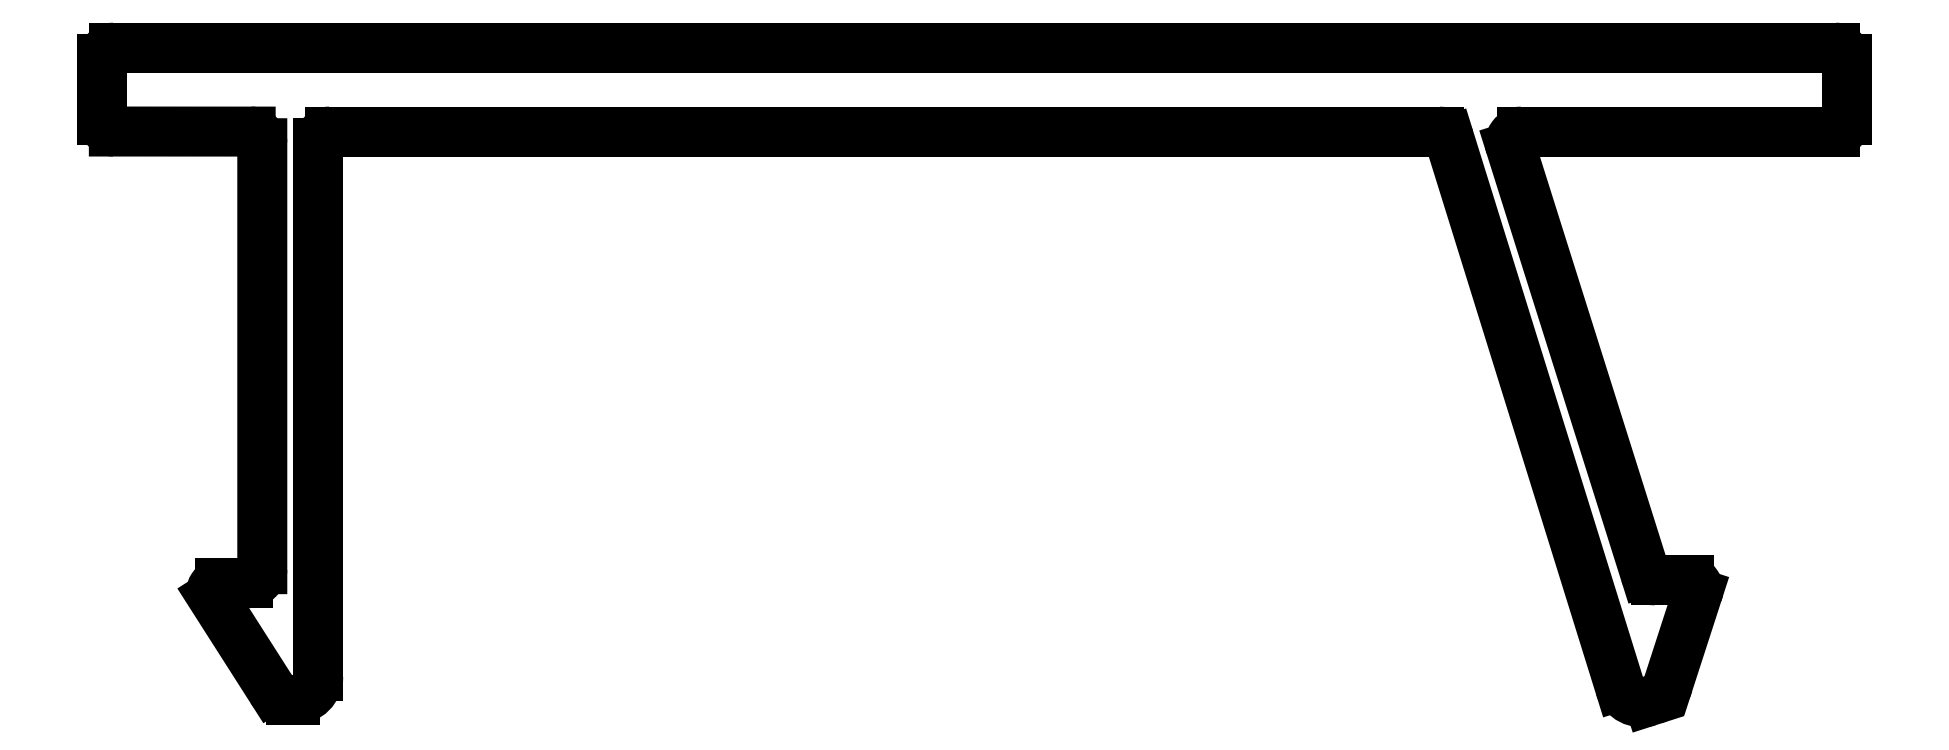
<metadata>
{"format":"dxf","ext":"dxf","renderer":"ezdxf+matplotlib","layout":"modelspace","background":"white","min_lineweight":24,"dpi":150}
</metadata>
<code>
0
SECTION
2
ENTITIES
0
LINE
8
0
10
796
20
557.7
30
0
11
795.3
21
557.7
31
0
0
ARC
8
0
10
795.3
20
557.9
30
0
40
0.25
50
197.8
51
270
0
ARC
8
0
10
796
20
557.5
30
0
40
0.2
50
338
51
91.14
0
LINE
8
0
10
795.1
20
557.9
30
0
11
792.2
21
567
31
0
0
LINE
8
0
10
795.6
20
555.5
30
0
11
796.2
21
557.4
31
0
0
ARC
8
0
10
792.4
20
567.1
30
0
40
0.25
50
90
51
197.8
0
ARC
8
0
10
795.1
20
555.6
30
0
40
0.5
50
287.8
51
345.2
0
LINE
8
0
10
792.4
20
567.3
30
0
11
799.1
21
567.3
31
0
0
LINE
8
0
10
795.1
20
555.1
30
0
11
795.2
21
555.1
31
0
0
ARC
8
0
10
799.1
20
567.6
30
0
40
0.25
50
270
51
0
0
ARC
8
0
10
795
20
555.6
30
0
40
0.5
50
197.8
51
287.8
0
LINE
8
0
10
799.4
20
567.6
30
0
11
799.4
21
568.9
31
0
0
LINE
8
0
10
790.9
20
567.2
30
0
11
794.5
21
555.4
31
0
0
ARC
8
0
10
799.1
20
568.9
30
0
40
0.25
50
0
51
90
0
ARC
8
0
10
790.6
20
567.1
30
0
40
0.25
50
17.78
51
90
0
LINE
8
0
10
799.1
20
569.1
30
0
11
762.2
21
569.1
31
0
0
LINE
8
0
10
766.8
20
567.3
30
0
11
790.6
21
567.3
31
0
0
ARC
8
0
10
762.2
20
568.9
30
0
40
0.25
50
90
51
180
0
ARC
8
0
10
766.8
20
567.1
30
0
40
0.25
50
90
51
180
0
LINE
8
0
10
761.9
20
568.9
30
0
11
761.9
21
567.6
31
0
0
LINE
8
0
10
766.6
20
555.6
30
0
11
766.6
21
567.1
31
0
0
ARC
8
0
10
762.2
20
567.6
30
0
40
0.25
50
180
51
270
0
ARC
8
0
10
766.1
20
555.6
30
0
40
0.5
50
270
51
0
0
LINE
8
0
10
762.2
20
567.3
30
0
11
765.1
21
567.3
31
0
0
LINE
8
0
10
766.1
20
555.1
30
0
11
766
21
555.1
31
0
0
ARC
8
0
10
765.1
20
567.1
30
0
40
0.25
50
0.005501
51
89.97
0
ARC
8
0
10
766
20
555.6
30
0
40
0.5
50
212.6
51
270
0
LINE
8
0
10
765.4
20
567.1
30
0
11
765.4
21
557.9
31
0
0
LINE
8
0
10
764.3
20
557.4
30
0
11
765.5
21
555.4
31
0
0
ARC
8
0
10
765.1
20
557.9
30
0
40
0.3
50
270
51
0.000191
0
ARC
8
0
10
764.5
20
557.4
30
0
40
0.2
50
90
51
203.2
0
LINE
8
0
10
765.1
20
557.6
30
0
11
764.5
21
557.6
31
0
0
ENDSEC
0
EOF

</code>
